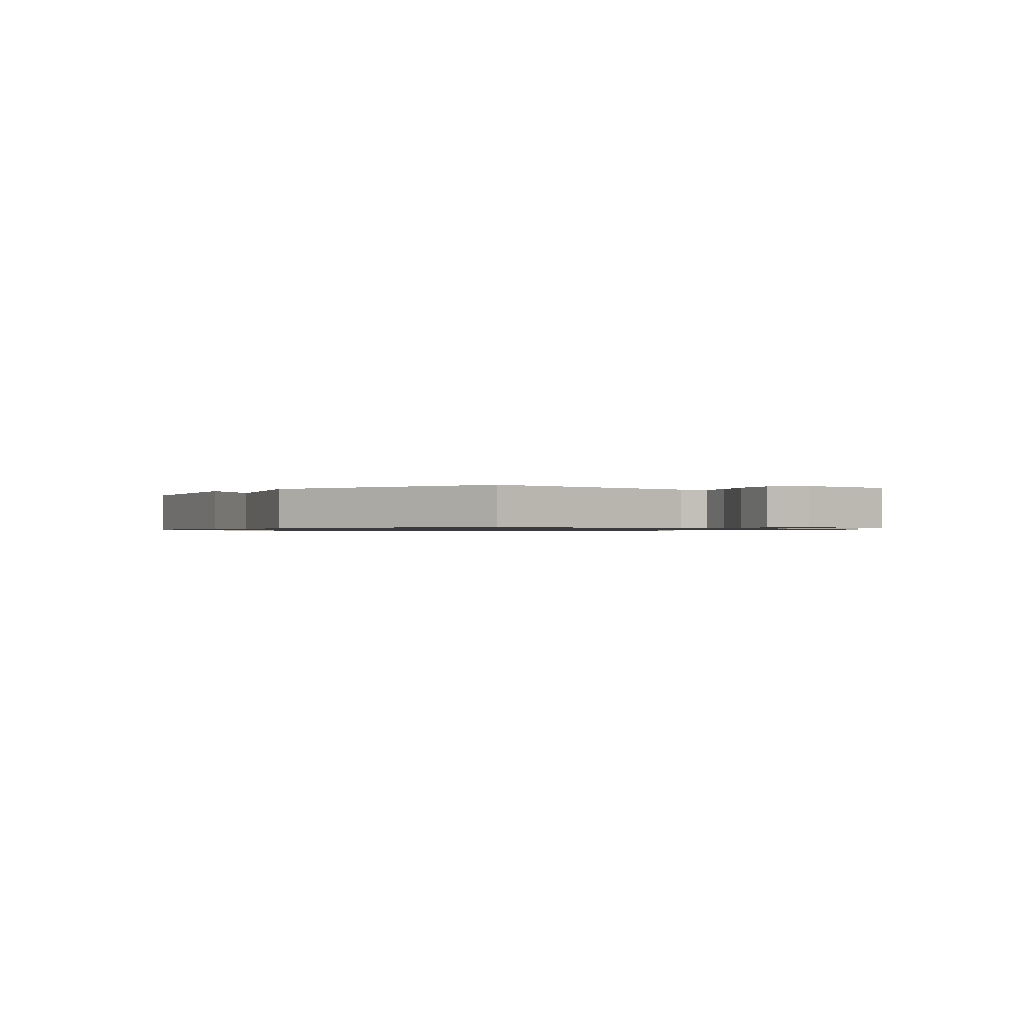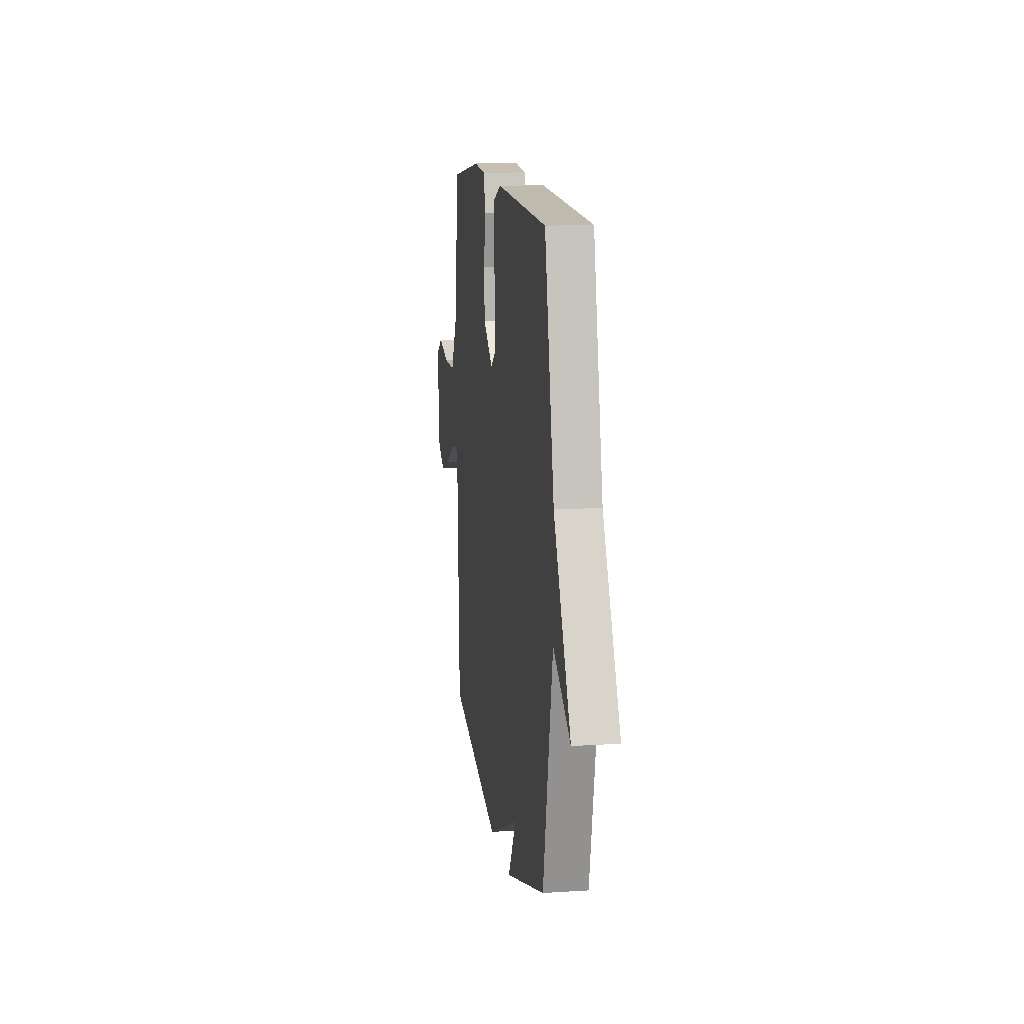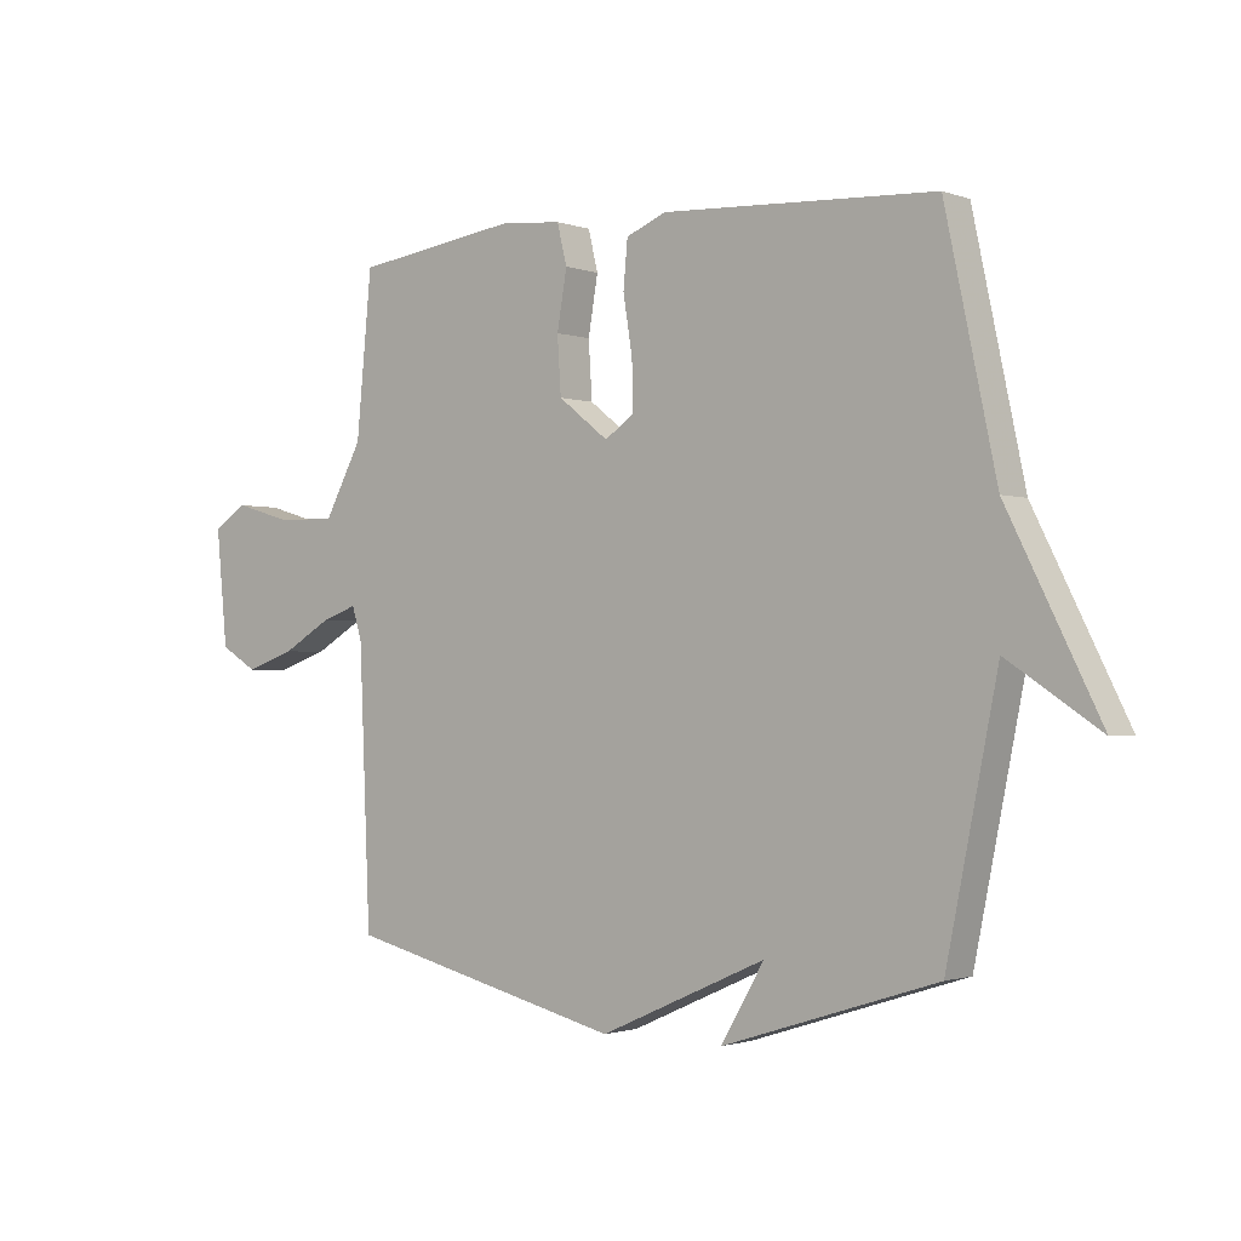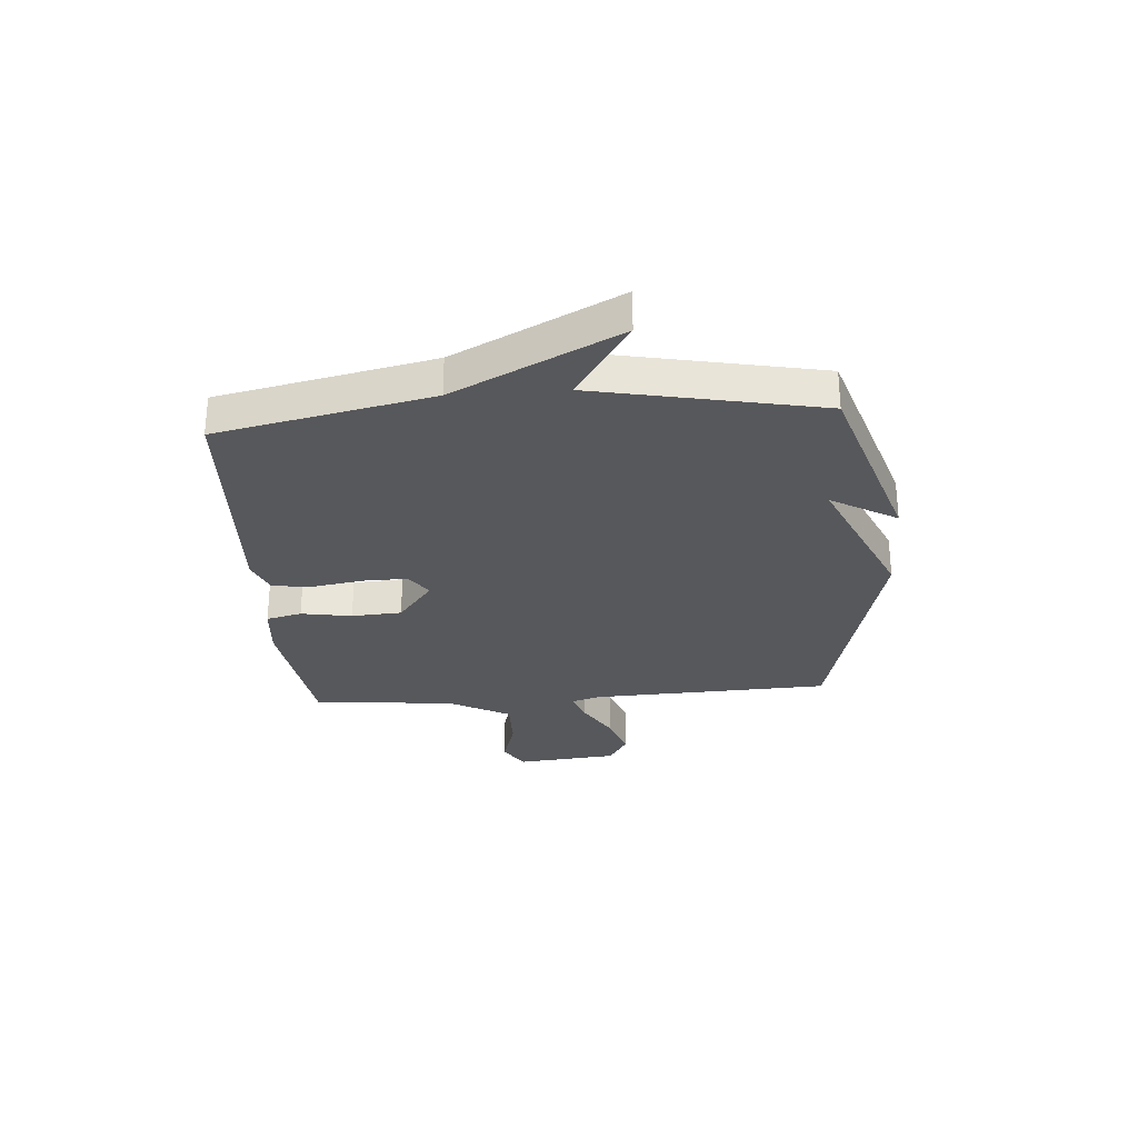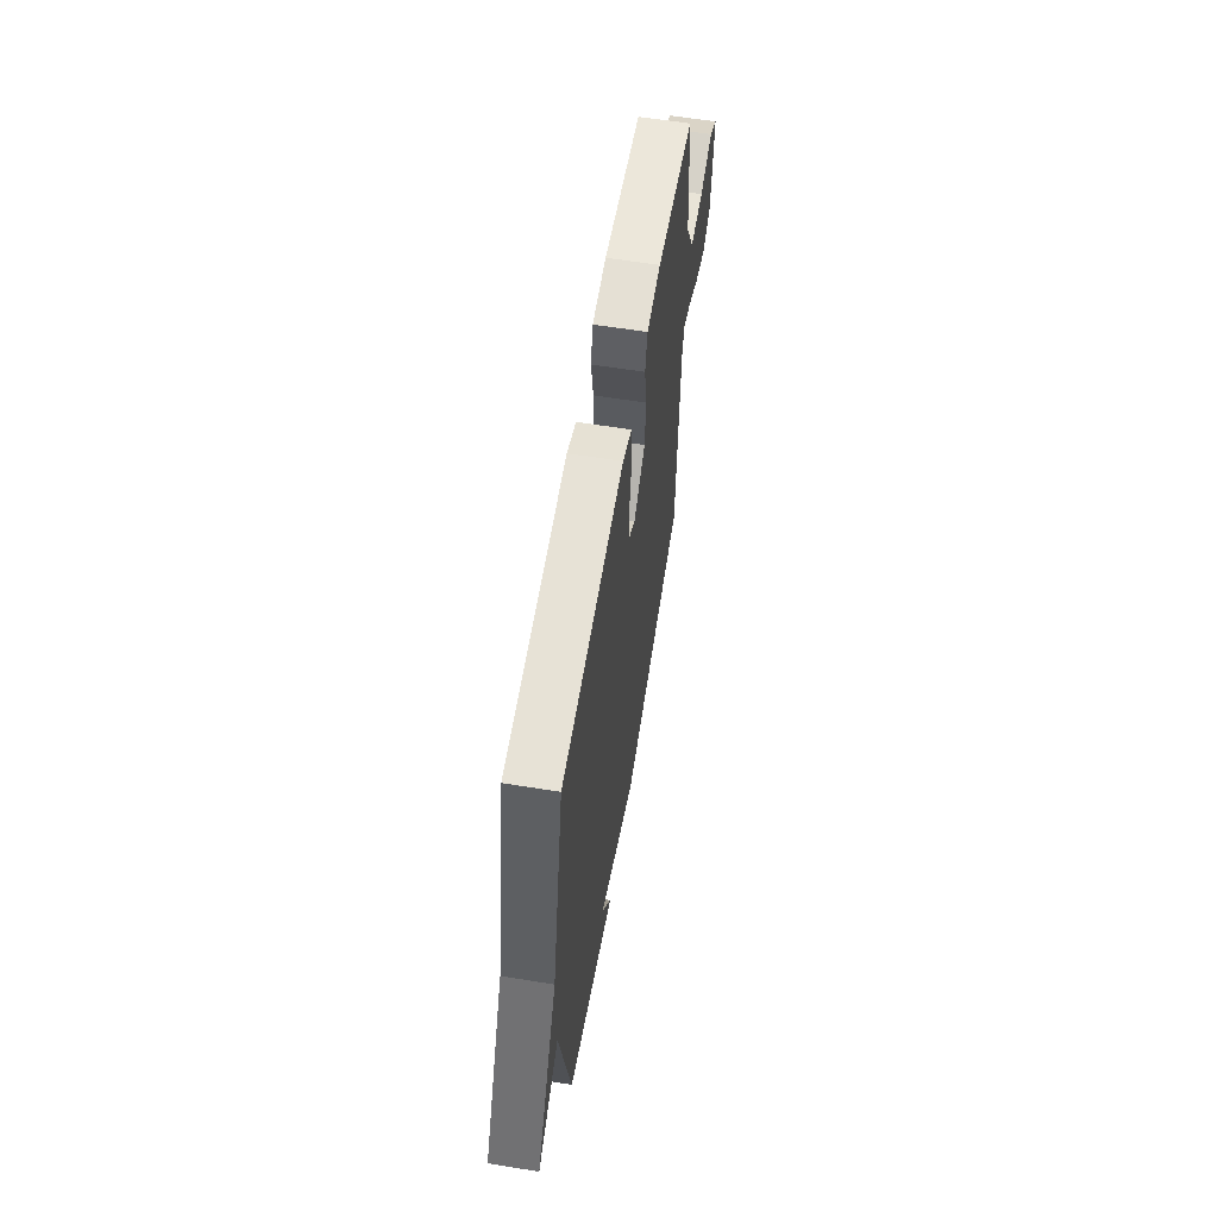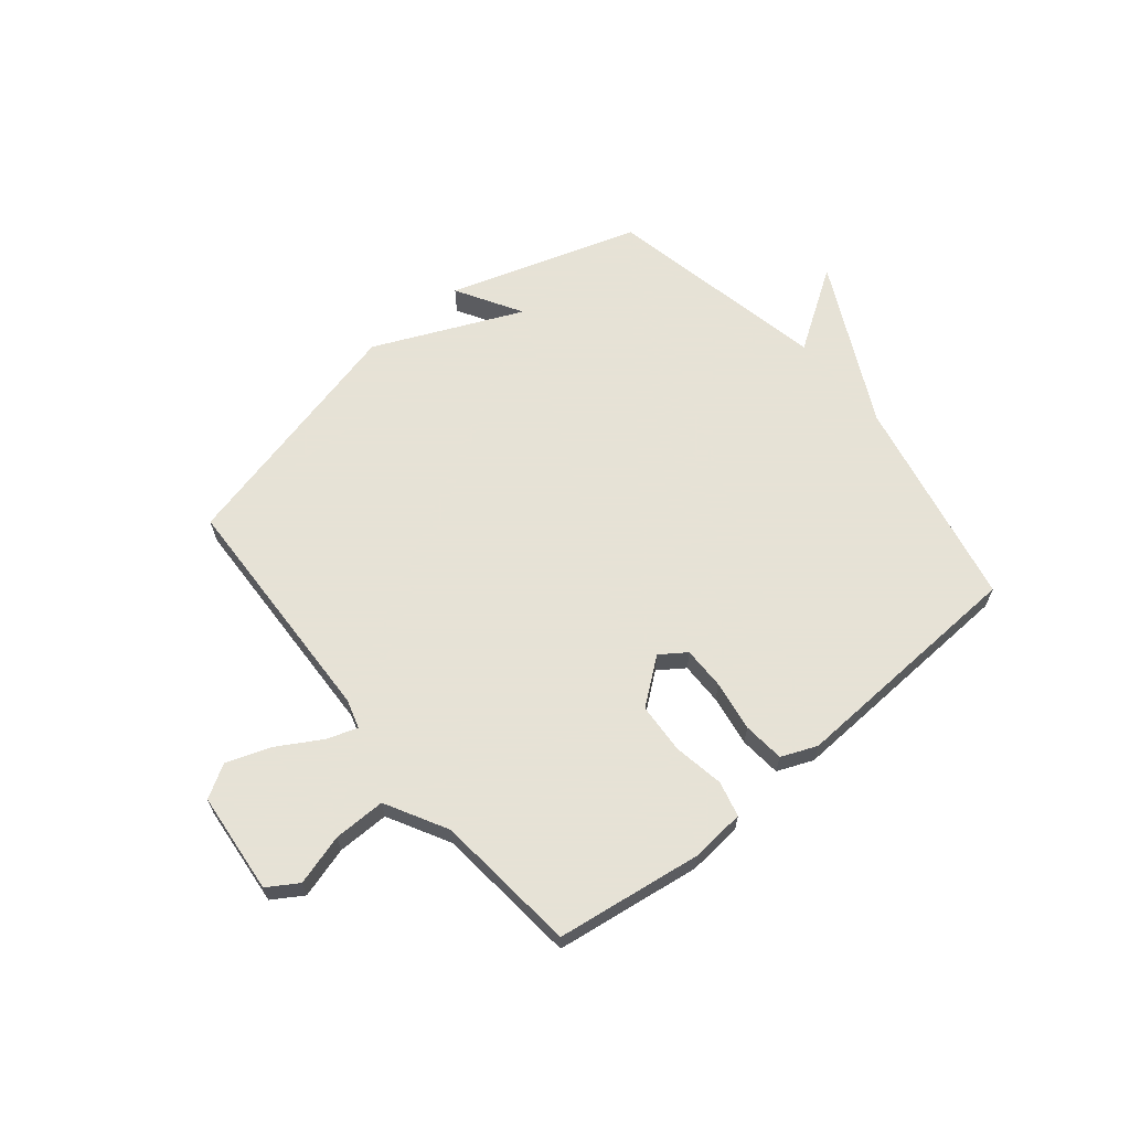
<metadata>
{"format":"obj","ext":"obj","renderer":"f3d","projection":"perspective","resolution":1024,"background":"white","views":[{"elev":-0.9,"azim":-133.5,"up":"+Y"},{"elev":12.8,"azim":81.5,"up":"+Z"},{"elev":-1.4,"azim":38.4,"up":"+Z"},{"elev":-28.7,"azim":94.3,"up":"+Y"},{"elev":60.4,"azim":99.4,"up":"+Z"},{"elev":63.8,"azim":-39.5,"up":"+Y"}]}
</metadata>
<code>
v 0.5 0.07 -0.5
v 0.152 0.07 -0.611
v 0.222 0.07 -0.491
v -0.048 0.07 -0.611
v -0.5 0.07 -0.5
v -0.518 0.07 -0.061
v -0.534 0.07 -0.008
v -0.591 0.07 -0.028
v -0.671 0.07 -0.075
v -0.751 0.07 -0.103
v -0.811 0.07 -0.067
v -0.829 0.07 0.119
v -0.774 0.07 0.154
v -0.681 0.07 0.127
v -0.586 0.07 0.126
v -0.525 0.07 0.239
v -0.5 0.07 0.5
v -0.233 0.07 0.538
v -0.134 0.07 0.529
v -0.118 0.07 0.464
v -0.134 0.07 0.371
v -0.128 0.07 0.279
v -0.046 0.07 0.215
v 0.001 0.07 0.248
v 0 0.07 0.326
v -0.015 0.07 0.419
v -0.008 0.07 0.495
v 0.057 0.07 0.522
v 0.5 0.07 0.5
v 0.583 0.07 0.11
v 0.733 0.07 -0.189
v 0.583 0.07 -0.09
v 0.5 0 -0.5
v 0.152 0 -0.611
v 0.222 0 -0.491
v -0.048 0 -0.611
v -0.5 0 -0.5
v -0.518 0 -0.061
v -0.534 0 -0.008
v -0.591 0 -0.028
v -0.671 0 -0.075
v -0.751 0 -0.103
v -0.811 0 -0.067
v -0.829 0 0.119
v -0.774 0 0.154
v -0.681 0 0.127
v -0.586 0 0.126
v -0.525 0 0.239
v -0.5 0 0.5
v -0.233 0 0.538
v -0.134 0 0.529
v -0.118 0 0.464
v -0.134 0 0.371
v -0.128 0 0.279
v -0.046 0 0.215
v 0.001 0 0.248
v 0 0 0.326
v -0.015 0 0.419
v -0.008 0 0.495
v 0.057 0 0.522
v 0.5 0 0.5
v 0.583 0 0.11
v 0.733 0 -0.189
v 0.583 0 -0.09
f 30 31 32
f 30 32 1
f 29 30 1
f 28 29 1
f 27 28 1
f 26 27 1
f 25 26 1
f 24 25 1
f 23 24 1
f 22 23 1
f 19 20 21
f 18 19 21
f 17 18 21
f 16 17 21
f 15 16 21 22
f 12 13 14
f 11 12 14
f 10 11 14
f 9 10 14
f 8 9 14
f 7 8 14 15
f 3 4 5 6
f 3 6 7
f 1 2 3
f 7 15 22
f 3 7 22
f 1 3 22
f 64 63 62
f 33 64 62
f 33 62 61
f 33 61 60
f 33 60 59
f 33 59 58
f 33 58 57
f 33 57 56
f 33 56 55
f 33 55 54
f 53 52 51
f 53 51 50
f 53 50 49
f 53 49 48
f 54 53 48 47
f 46 45 44
f 46 44 43
f 46 43 42
f 46 42 41
f 46 41 40
f 47 46 40 39
f 38 37 36 35
f 39 38 35
f 35 34 33
f 54 47 39
f 54 39 35
f 54 35 33
f 1 33 34 2
f 2 34 35 3
f 3 35 36 4
f 4 36 37 5
f 5 37 38 6
f 6 38 39 7
f 7 39 40 8
f 8 40 41 9
f 9 41 42 10
f 10 42 43 11
f 11 43 44 12
f 12 44 45 13
f 13 45 46 14
f 14 46 47 15
f 15 47 48 16
f 16 48 49 17
f 17 49 50 18
f 18 50 51 19
f 19 51 52 20
f 20 52 53 21
f 21 53 54 22
f 22 54 55 23
f 23 55 56 24
f 24 56 57 25
f 25 57 58 26
f 26 58 59 27
f 27 59 60 28
f 28 60 61 29
f 29 61 62 30
f 30 62 63 31
f 31 63 64 32
f 32 64 33 1

</code>
